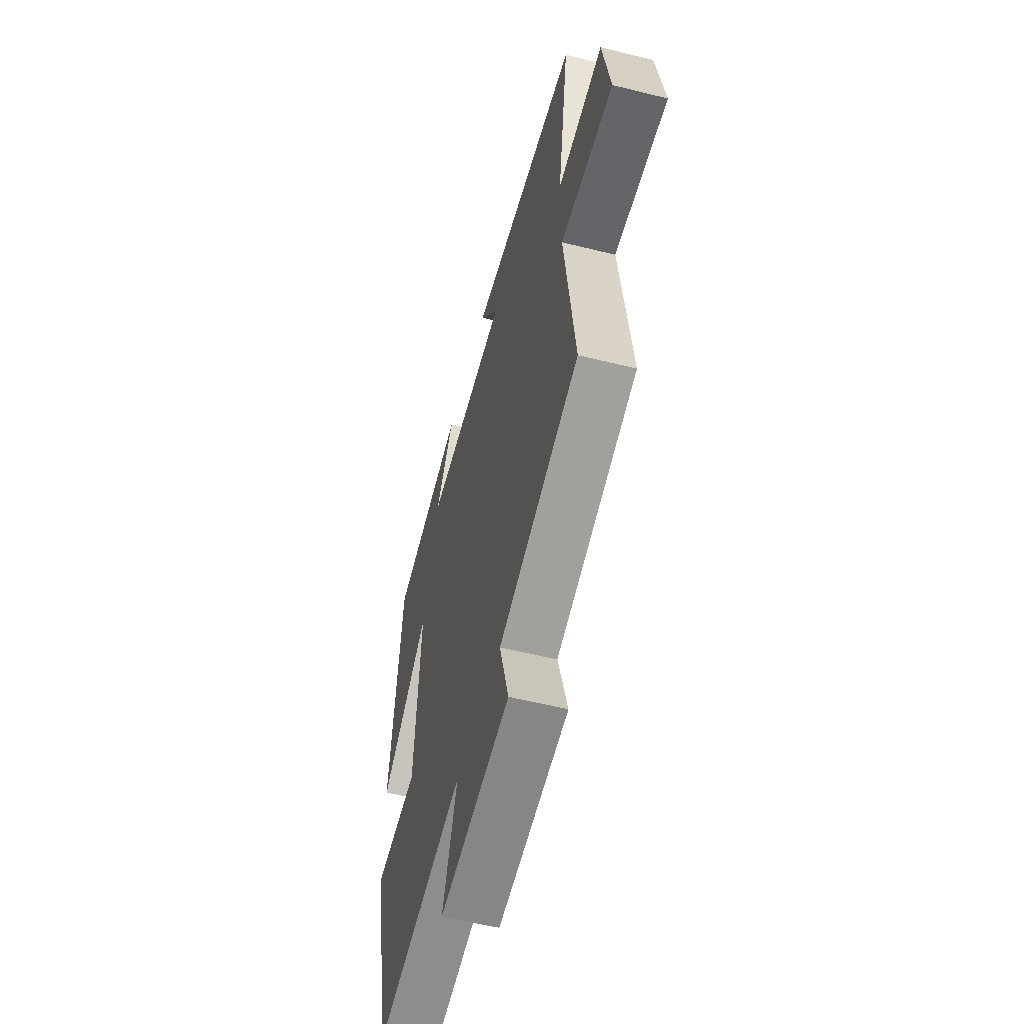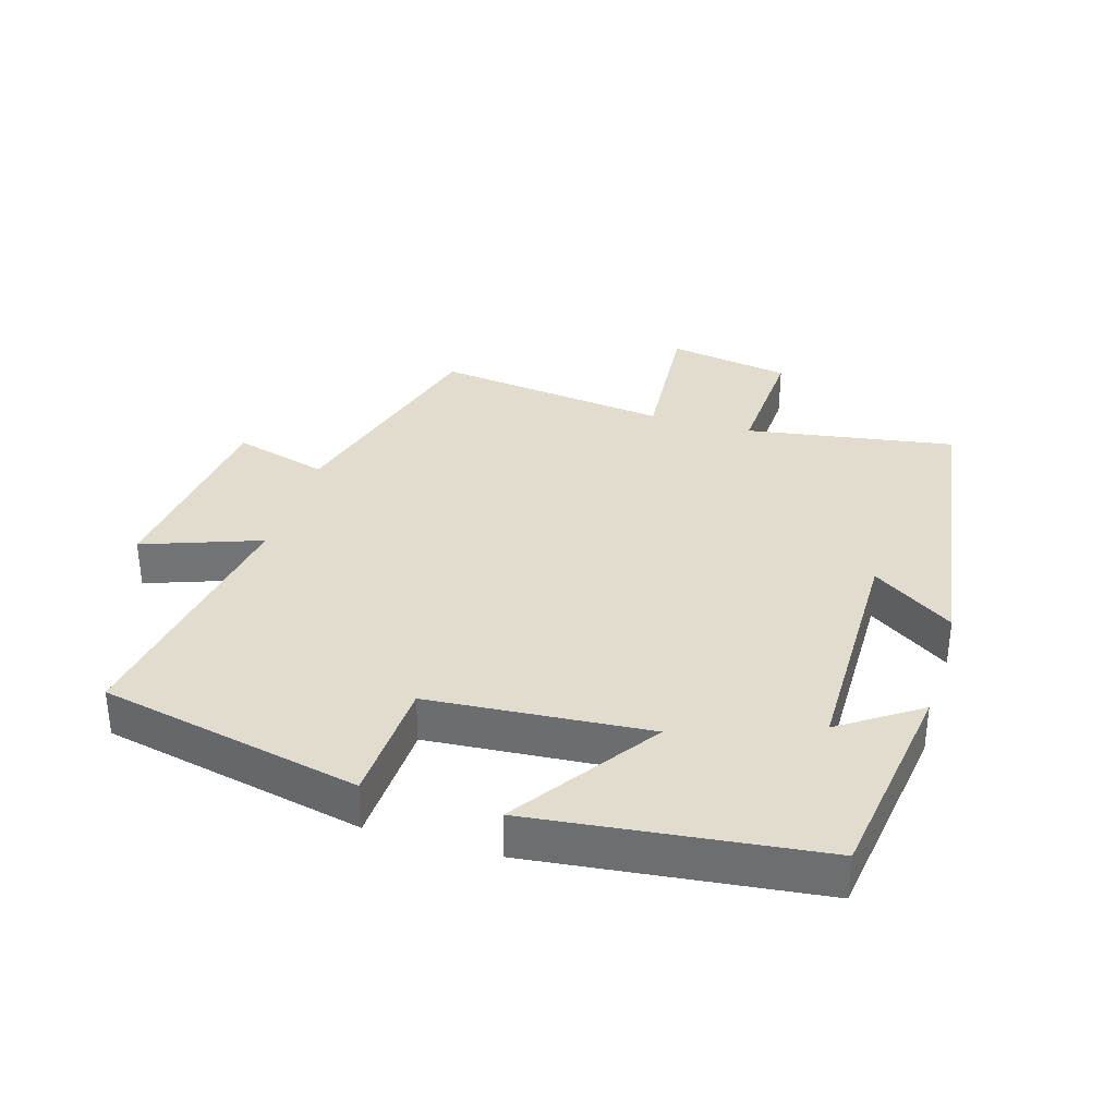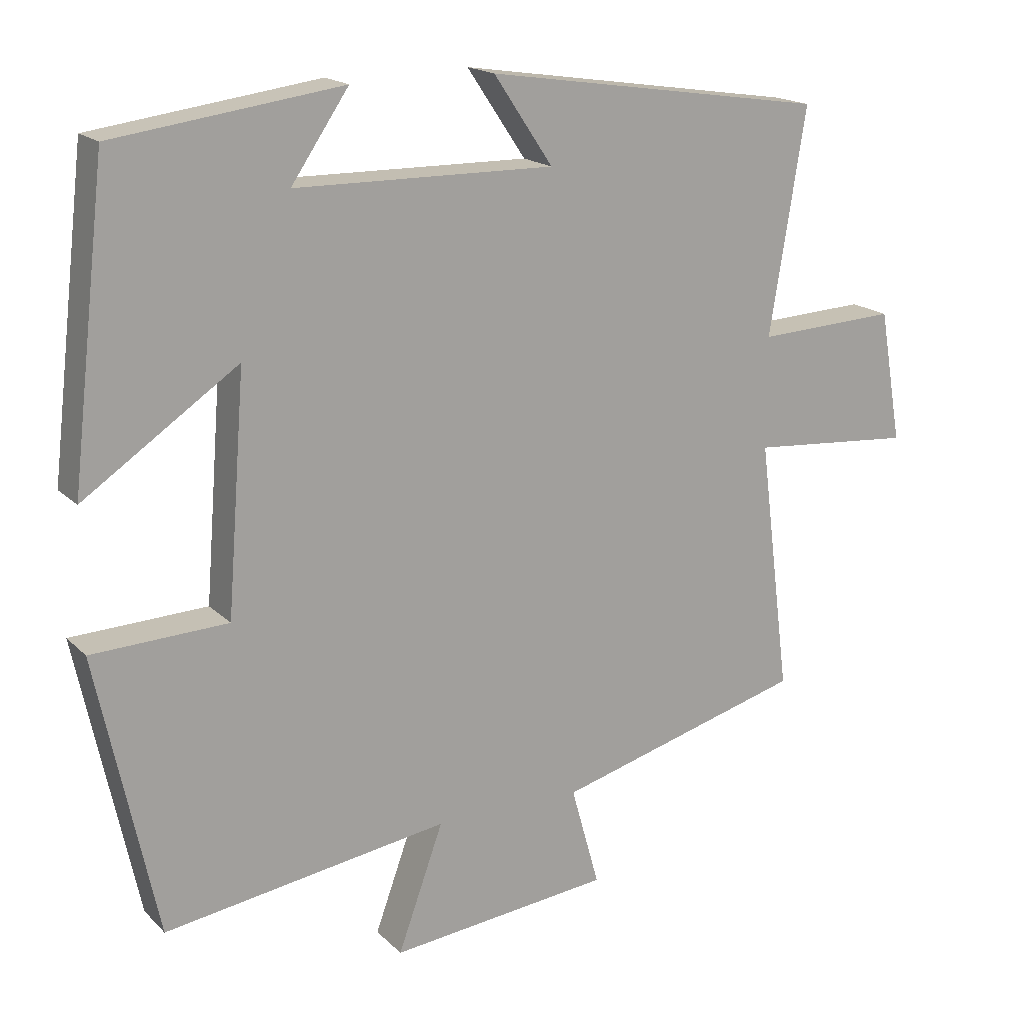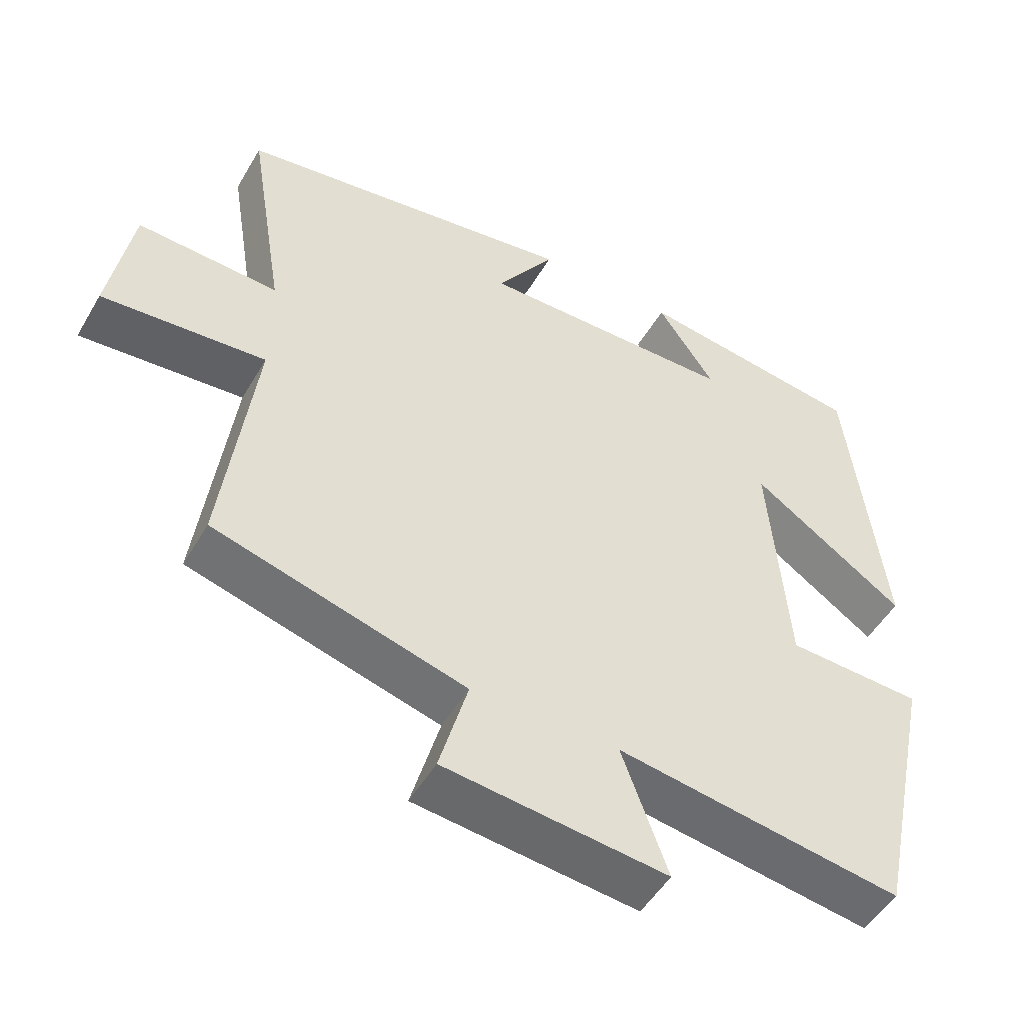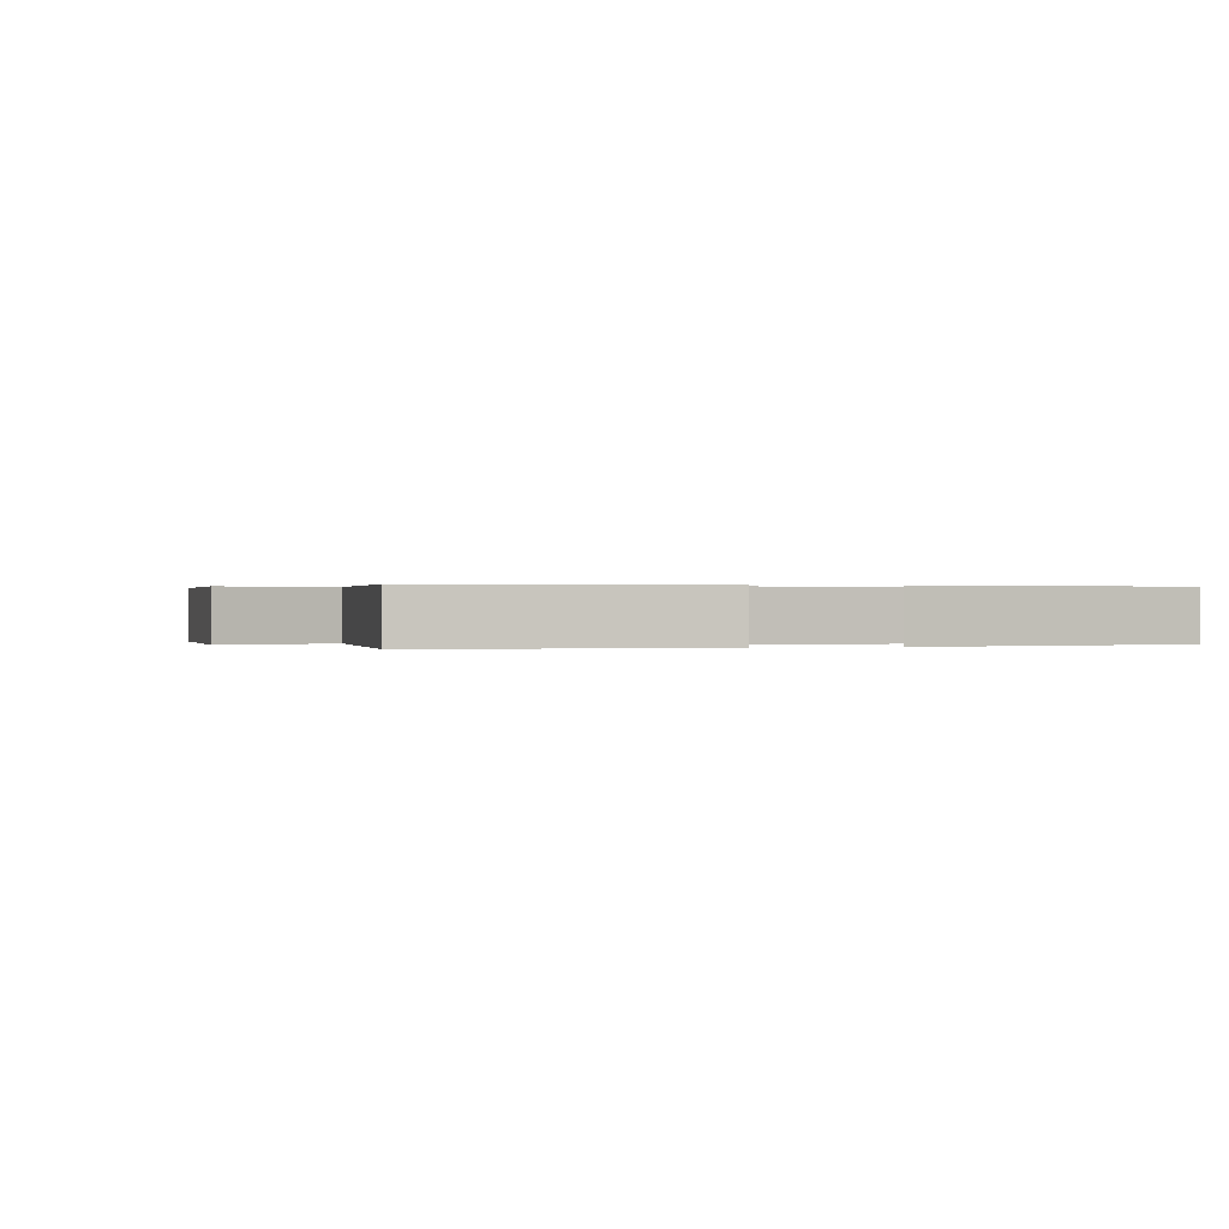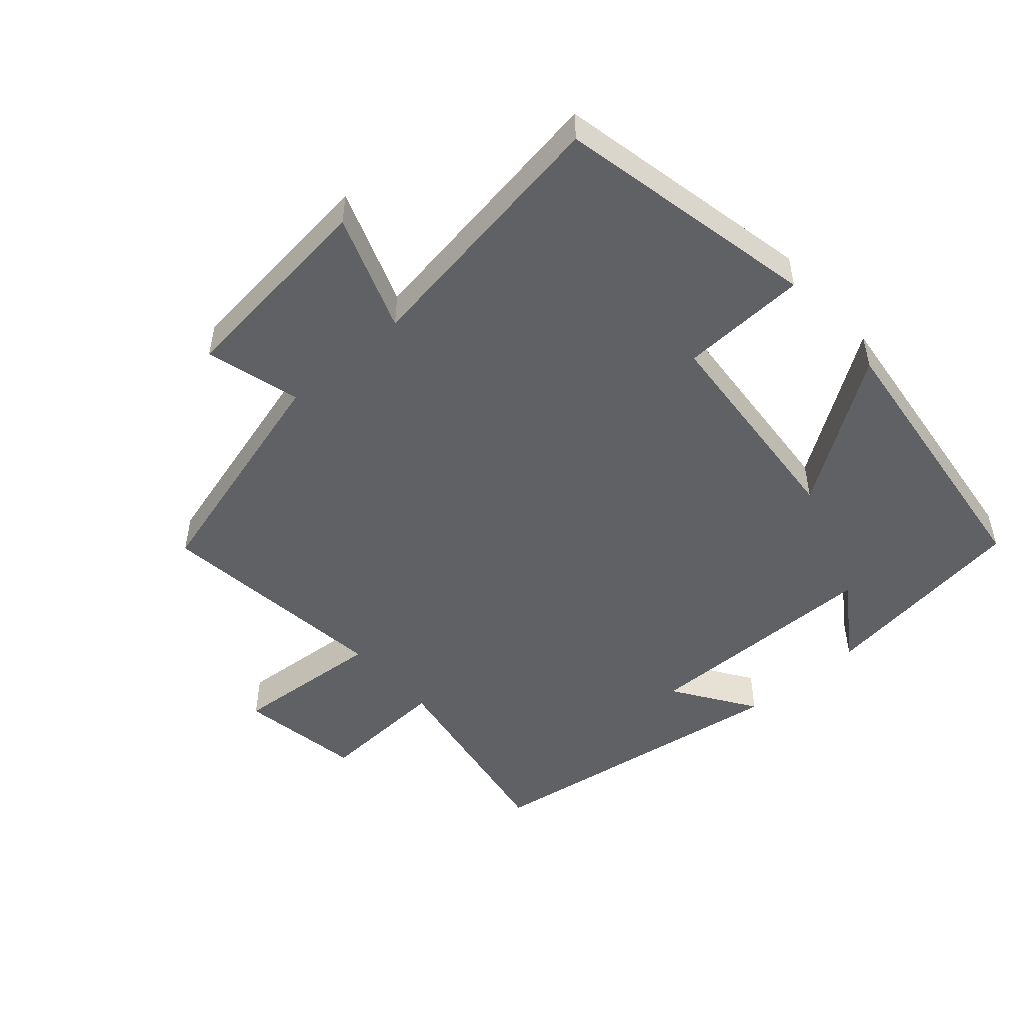
<metadata>
{"format":"obj","ext":"obj","renderer":"f3d","projection":"perspective","resolution":1024,"background":"white","views":[{"elev":-56.1,"azim":75.4,"up":"+Z"},{"elev":34.1,"azim":-73.2,"up":"+Y"},{"elev":17.6,"azim":-29.5,"up":"+Z"},{"elev":-50.2,"azim":150.6,"up":"+Z"},{"elev":0.2,"azim":-111.0,"up":"+Y"},{"elev":-49.8,"azim":-138.8,"up":"+Y"}]}
</metadata>
<code>
v -0.416 0.07 -0.561
v -0.5 0.07 -0.166
v -0.309 0.07 -0.158
v -0.283 0.07 0.174
v -0.5 0.07 0.026
v -0.45 0.07 0.456
v -0.13 0.07 0.5
v -0.211 0.07 0.381
v 0.153 0.07 0.377
v 0.07 0.07 0.5
v 0.551 0.07 0.428
v 0.5 0.07 0.113
v 0.698 0.07 0.123
v 0.73 0.07 -0.063
v 0.5 0.07 -0.045
v 0.545 0.07 -0.402
v 0.193 0.07 -0.5
v 0.233 0.07 -0.643
v -0.079 0.07 -0.677
v -0.015 0.07 -0.5
v -0.416 0 -0.561
v -0.5 0 -0.166
v -0.309 0 -0.158
v -0.283 0 0.174
v -0.5 0 0.026
v -0.45 0 0.456
v -0.13 0 0.5
v -0.211 0 0.381
v 0.153 0 0.377
v 0.07 0 0.5
v 0.551 0 0.428
v 0.5 0 0.113
v 0.698 0 0.123
v 0.73 0 -0.063
v 0.5 0 -0.045
v 0.545 0 -0.402
v 0.193 0 -0.5
v 0.233 0 -0.643
v -0.079 0 -0.677
v -0.015 0 -0.5
f 17 18 19 20
f 15 16 17 20
f 15 20 1
f 12 13 14 15
f 12 15 1
f 9 10 11 12
f 8 9 12
f 5 6 7 8
f 4 5 8
f 3 4 8 12
f 1 2 3
f 1 3 12
f 40 39 38 37
f 40 37 36 35
f 21 40 35
f 35 34 33 32
f 21 35 32
f 32 31 30 29
f 32 29 28
f 28 27 26 25
f 28 25 24
f 32 28 24 23
f 23 22 21
f 32 23 21
f 1 21 22 2
f 2 22 23 3
f 3 23 24 4
f 4 24 25 5
f 5 25 26 6
f 6 26 27 7
f 7 27 28 8
f 8 28 29 9
f 9 29 30 10
f 10 30 31 11
f 11 31 32 12
f 12 32 33 13
f 13 33 34 14
f 14 34 35 15
f 15 35 36 16
f 16 36 37 17
f 17 37 38 18
f 18 38 39 19
f 19 39 40 20
f 20 40 21 1

</code>
